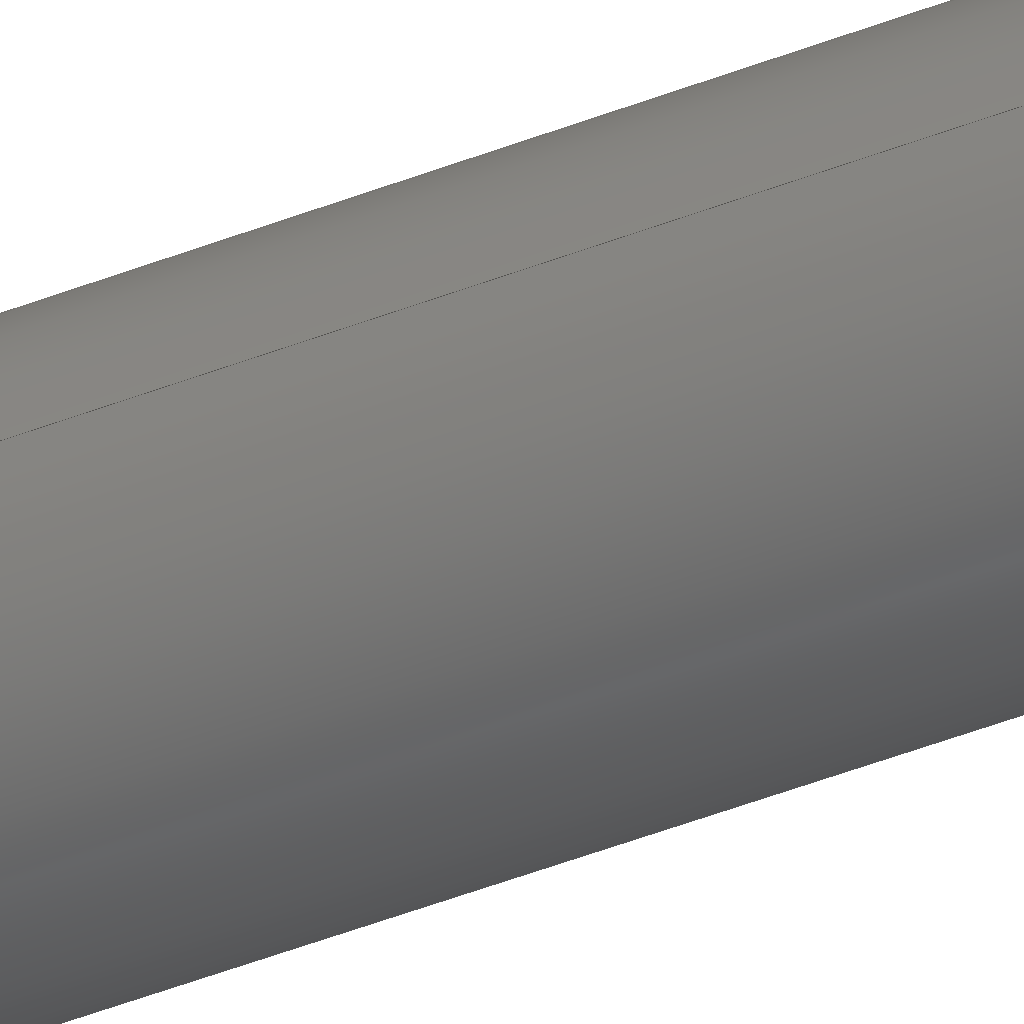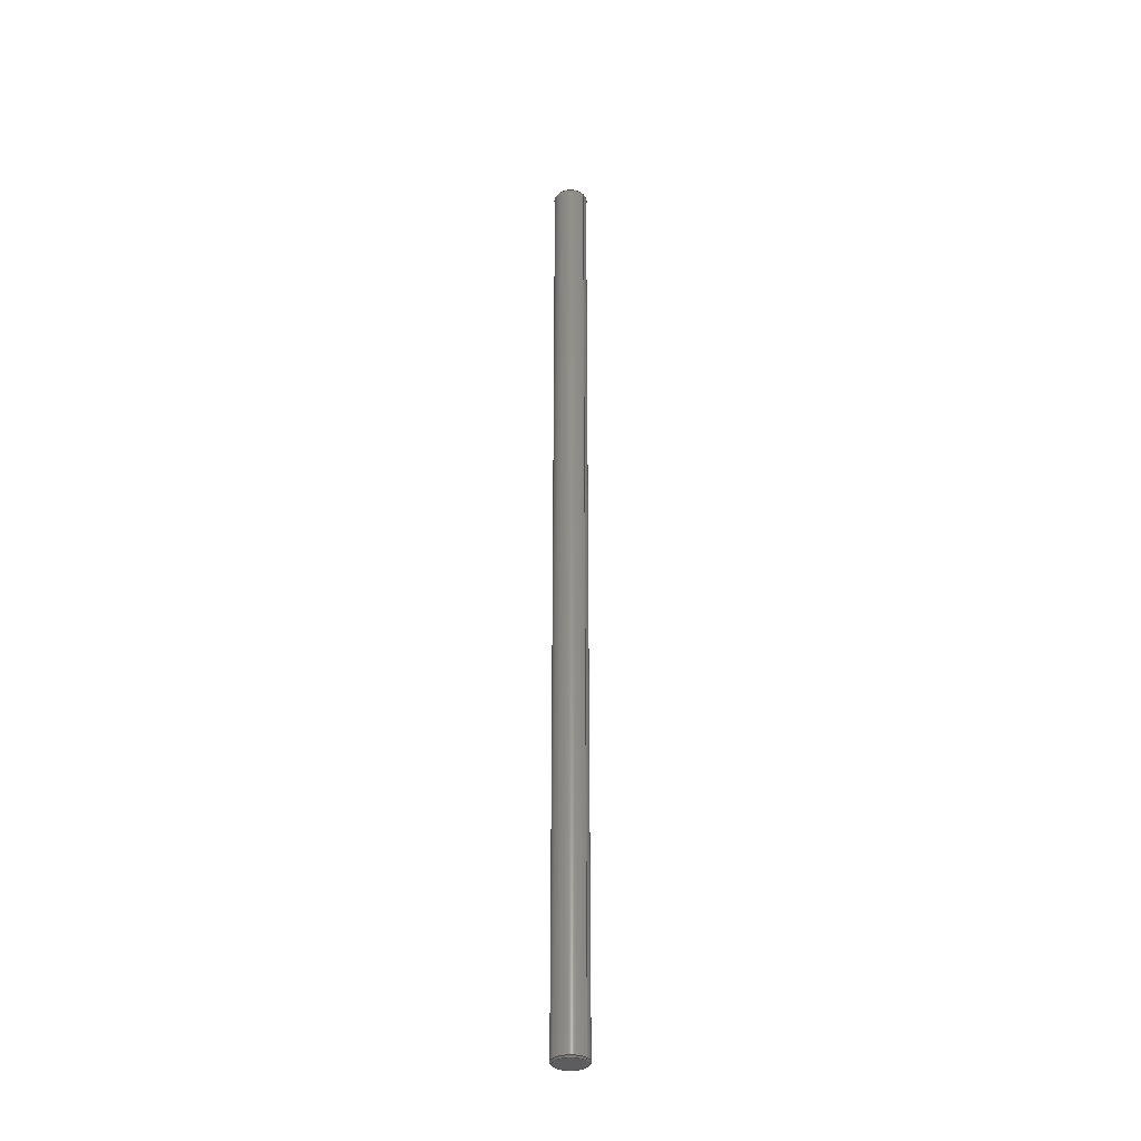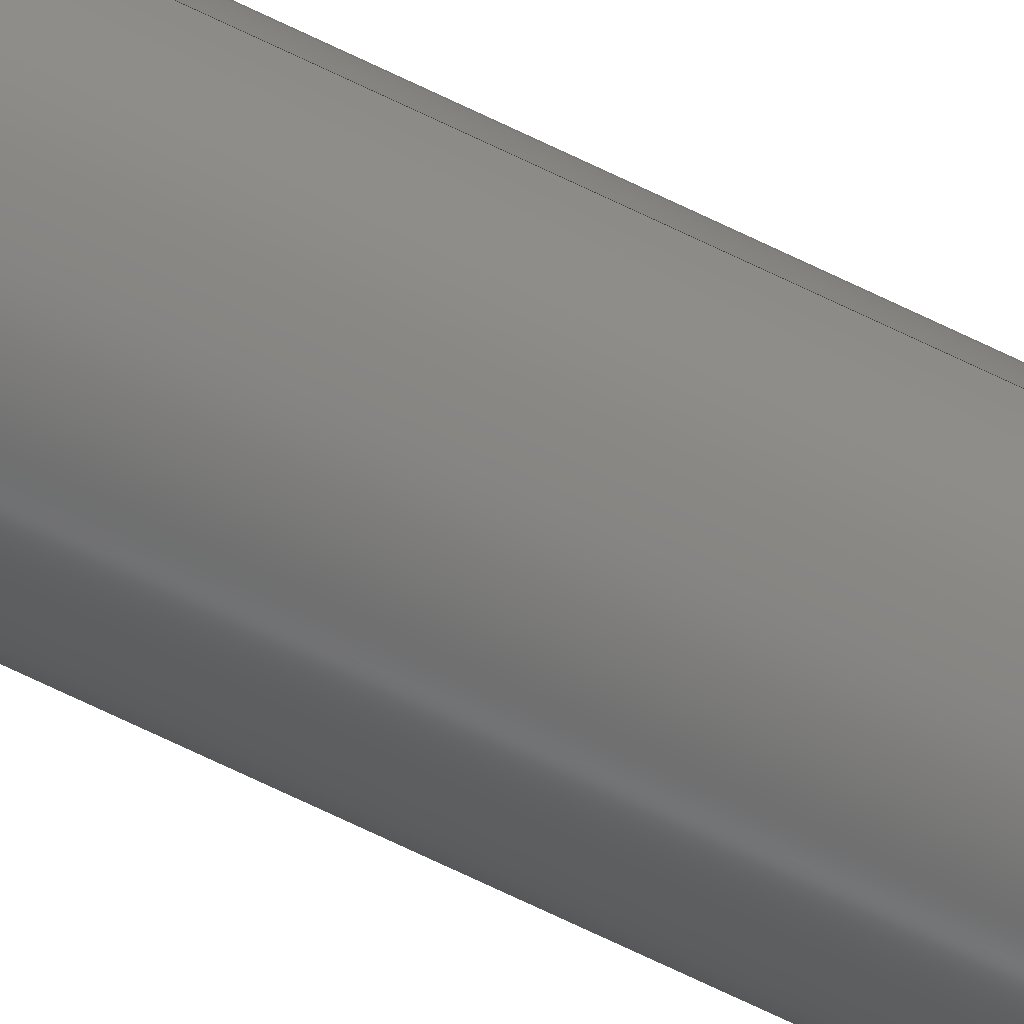
<metadata>
{"format":"step","ext":"stp","renderer":"f3d","projection":"perspective","resolution":1024,"background":"white","views":[{"elev":-36.2,"azim":-61.2,"up":"+Z"},{"elev":-33.5,"azim":-141.8,"up":"+Y"},{"elev":-64.9,"azim":-116.7,"up":"+Z"}]}
</metadata>
<code>
ISO-10303-21;
DATA;
#1=MECHANICAL_DESIGN_GEOMETRIC_PRESENTATION_REPRESENTATION('',(#8),#141);
#2=ITEM_DEFINED_TRANSFORMATION($,$,#79,#89);
#3=(
REPRESENTATION_RELATIONSHIP($,$,#152,#151)
REPRESENTATION_RELATIONSHIP_WITH_TRANSFORMATION(#2)
SHAPE_REPRESENTATION_RELATIONSHIP()
);
#4=CONTEXT_DEPENDENT_SHAPE_REPRESENTATION(#3,#150);
#5=NEXT_ASSEMBLY_USAGE_OCCURRENCE('Z_12mm_339mm:1','Z_12mm_339mm:1',
'Z_12mm_339mm:1',#154,#155,'Z_12mm_339mm:1');
#6=SHAPE_REPRESENTATION_RELATIONSHIP('SRR','None',#152,#7);
#7=ADVANCED_BREP_SHAPE_REPRESENTATION('',(#9),#140);
#8=STYLED_ITEM('',(#166),#9);
#9=MANIFOLD_SOLID_BREP('Z_12mm_338.5 mm',#65);
#10=CYLINDRICAL_SURFACE('',#84,6);
#11=PLANE('',#83);
#12=PLANE('',#88);
#13=FACE_OUTER_BOUND('',#18,.T.);
#14=FACE_OUTER_BOUND('',#19,.T.);
#15=FACE_OUTER_BOUND('',#20,.T.);
#16=FACE_OUTER_BOUND('',#21,.T.);
#17=FACE_OUTER_BOUND('',#22,.T.);
#18=EDGE_LOOP('',(#44,#45,#46,#47));
#19=EDGE_LOOP('',(#48));
#20=EDGE_LOOP('',(#49,#50,#51,#52));
#21=EDGE_LOOP('',(#53,#54,#55,#56));
#22=EDGE_LOOP('',(#57));
#23=LINE('',#123,#26);
#24=LINE('',#128,#27);
#25=LINE('',#132,#28);
#26=VECTOR('',#98,5.7);
#27=VECTOR('',#105,6);
#28=VECTOR('',#110,5.75);
#29=CIRCLE('',#81,5.4);
#30=CIRCLE('',#82,6);
#31=CIRCLE('',#85,6);
#32=CIRCLE('',#87,5.5);
#33=VERTEX_POINT('',#120);
#34=VERTEX_POINT('',#122);
#35=VERTEX_POINT('',#127);
#36=VERTEX_POINT('',#131);
#37=EDGE_CURVE('',#33,#33,#29,.T.);
#38=EDGE_CURVE('',#33,#34,#23,.T.);
#39=EDGE_CURVE('',#34,#34,#30,.T.);
#40=EDGE_CURVE('',#34,#35,#24,.T.);
#41=EDGE_CURVE('',#35,#35,#31,.T.);
#42=EDGE_CURVE('',#35,#36,#25,.T.);
#43=EDGE_CURVE('',#36,#36,#32,.T.);
#44=ORIENTED_EDGE('',*,*,#37,.T.);
#45=ORIENTED_EDGE('',*,*,#38,.T.);
#46=ORIENTED_EDGE('',*,*,#39,.T.);
#47=ORIENTED_EDGE('',*,*,#38,.F.);
#48=ORIENTED_EDGE('',*,*,#37,.F.);
#49=ORIENTED_EDGE('',*,*,#39,.F.);
#50=ORIENTED_EDGE('',*,*,#40,.T.);
#51=ORIENTED_EDGE('',*,*,#41,.F.);
#52=ORIENTED_EDGE('',*,*,#40,.F.);
#53=ORIENTED_EDGE('',*,*,#41,.T.);
#54=ORIENTED_EDGE('',*,*,#42,.T.);
#55=ORIENTED_EDGE('',*,*,#43,.T.);
#56=ORIENTED_EDGE('',*,*,#42,.F.);
#57=ORIENTED_EDGE('',*,*,#43,.F.);
#58=CONICAL_SURFACE('',#80,5.7,0.7854);
#59=CONICAL_SURFACE('',#86,5.75,0.7854);
#60=ADVANCED_FACE('',(#13),#58,.T.);
#61=ADVANCED_FACE('',(#14),#11,.T.);
#62=ADVANCED_FACE('',(#15),#10,.T.);
#63=ADVANCED_FACE('',(#16),#59,.T.);
#64=ADVANCED_FACE('',(#17),#12,.F.);
#65=CLOSED_SHELL('',(#60,#61,#62,#63,#64));
#66=DERIVED_UNIT_ELEMENT(#68,1);
#67=DERIVED_UNIT_ELEMENT(#143,3);
#68=(
MASS_UNIT()
NAMED_UNIT(*)
SI_UNIT(.KILO.,.GRAM.)
);
#69=DERIVED_UNIT((#66,#67));
#70=MEASURE_REPRESENTATION_ITEM('density measure',
POSITIVE_RATIO_MEASURE(7850),#69);
#71=PROPERTY_DEFINITION_REPRESENTATION(#76,#73);
#72=PROPERTY_DEFINITION_REPRESENTATION(#77,#74);
#73=REPRESENTATION('material name',(#75),#140);
#74=REPRESENTATION('density',(#70),#140);
#75=DESCRIPTIVE_REPRESENTATION_ITEM('Steel, Chrome Plated',
'Steel, Chrome Plated');
#76=PROPERTY_DEFINITION('material property','material name',#155);
#77=PROPERTY_DEFINITION('material property','density of part',#155);
#78=AXIS2_PLACEMENT_3D('placement',#117,#90,#91);
#79=AXIS2_PLACEMENT_3D('placement',#118,#92,#93);
#80=AXIS2_PLACEMENT_3D('',#119,#94,#95);
#81=AXIS2_PLACEMENT_3D('',#121,#96,#97);
#82=AXIS2_PLACEMENT_3D('',#124,#99,#100);
#83=AXIS2_PLACEMENT_3D('',#125,#101,#102);
#84=AXIS2_PLACEMENT_3D('',#126,#103,#104);
#85=AXIS2_PLACEMENT_3D('',#129,#106,#107);
#86=AXIS2_PLACEMENT_3D('',#130,#108,#109);
#87=AXIS2_PLACEMENT_3D('',#133,#111,#112);
#88=AXIS2_PLACEMENT_3D('',#134,#113,#114);
#89=AXIS2_PLACEMENT_3D('',#135,#115,#116);
#90=DIRECTION('axis',(0,0,1));
#91=DIRECTION('refdir',(1,0,0));
#92=DIRECTION('axis',(0,0,1));
#93=DIRECTION('refdir',(1,0,0));
#94=DIRECTION('center_axis',(0,-1,0));
#95=DIRECTION('ref_axis',(1,0,0));
#96=DIRECTION('center_axis',(0,-1,0));
#97=DIRECTION('ref_axis',(1,0,0));
#98=DIRECTION('',(-0.7071,-0.7071,8.66e-17));
#99=DIRECTION('center_axis',(0,1,0));
#100=DIRECTION('ref_axis',(1,0,0));
#101=DIRECTION('center_axis',(0,1,0));
#102=DIRECTION('ref_axis',(1,0,0));
#103=DIRECTION('center_axis',(0,1,0));
#104=DIRECTION('ref_axis',(1,0,0));
#105=DIRECTION('',(0,-1,0));
#106=DIRECTION('center_axis',(0,-1,0));
#107=DIRECTION('ref_axis',(1,0,0));
#108=DIRECTION('center_axis',(0,1,0));
#109=DIRECTION('ref_axis',(1,0,0));
#110=DIRECTION('',(0.7071,-0.7071,-8.66e-17));
#111=DIRECTION('center_axis',(0,1,0));
#112=DIRECTION('ref_axis',(1,0,0));
#113=DIRECTION('center_axis',(0,1,0));
#114=DIRECTION('ref_axis',(1,0,0));
#115=DIRECTION('',(0,0,1));
#116=DIRECTION('',(1,0,0));
#117=CARTESIAN_POINT('',(0,0,0));
#118=CARTESIAN_POINT('',(0,0,0));
#119=CARTESIAN_POINT('Origin',(0,338.7,0));
#120=CARTESIAN_POINT('',(-5.4,339,-6.613e-16));
#121=CARTESIAN_POINT('Origin',(0,339,0));
#122=CARTESIAN_POINT('',(-6,338.4,7.348e-16));
#123=CARTESIAN_POINT('',(-5.7,338.7,6.98e-16));
#124=CARTESIAN_POINT('Origin',(0,338.4,0));
#125=CARTESIAN_POINT('Origin',(0,339,0));
#126=CARTESIAN_POINT('Origin',(0,0,0));
#127=CARTESIAN_POINT('',(-6,0.5,-7.348e-16));
#128=CARTESIAN_POINT('',(-6,0,7.348e-16));
#129=CARTESIAN_POINT('Origin',(0,0.5,0));
#130=CARTESIAN_POINT('Origin',(0,0.25,0));
#131=CARTESIAN_POINT('',(-5.5,0,6.736e-16));
#132=CARTESIAN_POINT('',(-5.75,0.25,7.042e-16));
#133=CARTESIAN_POINT('Origin',(0,0,0));
#134=CARTESIAN_POINT('Origin',(0,0,0));
#135=CARTESIAN_POINT('',(0,0,0));
#136=UNCERTAINTY_MEASURE_WITH_UNIT(LENGTH_MEASURE(0.01),#142,
'DISTANCE_ACCURACY_VALUE',
'Maximum model space distance between geometric entities at asserted c
onnectivities');
#137=UNCERTAINTY_MEASURE_WITH_UNIT(LENGTH_MEASURE(0.01),#142,
'DISTANCE_ACCURACY_VALUE',
'Maximum model space distance between geometric entities at asserted c
onnectivities');
#138=UNCERTAINTY_MEASURE_WITH_UNIT(LENGTH_MEASURE(0.01),#142,
'DISTANCE_ACCURACY_VALUE',
'Maximum model space distance between geometric entities at asserted c
onnectivities');
#139=(
GEOMETRIC_REPRESENTATION_CONTEXT(3)
GLOBAL_UNCERTAINTY_ASSIGNED_CONTEXT((#136))
GLOBAL_UNIT_ASSIGNED_CONTEXT((#142,#145,#144))
REPRESENTATION_CONTEXT('','3D')
);
#140=(
GEOMETRIC_REPRESENTATION_CONTEXT(3)
GLOBAL_UNCERTAINTY_ASSIGNED_CONTEXT((#137))
GLOBAL_UNIT_ASSIGNED_CONTEXT((#142,#145,#144))
REPRESENTATION_CONTEXT('','3D')
);
#141=(
GEOMETRIC_REPRESENTATION_CONTEXT(3)
GLOBAL_UNCERTAINTY_ASSIGNED_CONTEXT((#138))
GLOBAL_UNIT_ASSIGNED_CONTEXT((#142,#145,#144))
REPRESENTATION_CONTEXT('','3D')
);
#142=(
LENGTH_UNIT()
NAMED_UNIT(*)
SI_UNIT(.MILLI.,.METRE.)
);
#143=(
LENGTH_UNIT()
NAMED_UNIT(*)
SI_UNIT($,.METRE.)
);
#144=(
NAMED_UNIT(*)
SI_UNIT($,.STERADIAN.)
SOLID_ANGLE_UNIT()
);
#145=(
NAMED_UNIT(*)
PLANE_ANGLE_UNIT()
SI_UNIT($,.RADIAN.)
);
#146=SHAPE_DEFINITION_REPRESENTATION(#148,#151);
#147=SHAPE_DEFINITION_REPRESENTATION(#149,#152);
#148=PRODUCT_DEFINITION_SHAPE('',$,#154);
#149=PRODUCT_DEFINITION_SHAPE('',$,#155);
#150=PRODUCT_DEFINITION_SHAPE($,$,#5);
#151=SHAPE_REPRESENTATION('',(#78,#89),#139);
#152=SHAPE_REPRESENTATION('',(#79),#140);
#153=PRODUCT_DEFINITION_CONTEXT('part definition',#161,'design');
#154=PRODUCT_DEFINITION('Z-12mm_339mm rods x2',
'Z-12mm_339mm rods x2 v4',#156,#153);
#155=PRODUCT_DEFINITION('Z_12mm_339mm','Z_12mm_339mm',#157,#153);
#156=PRODUCT_DEFINITION_FORMATION('',$,#163);
#157=PRODUCT_DEFINITION_FORMATION('',$,#164);
#158=PRODUCT_RELATED_PRODUCT_CATEGORY('Z-12mm_339mm rods x2 v4',
'Z-12mm_339mm rods x2 v4',(#163));
#159=PRODUCT_RELATED_PRODUCT_CATEGORY('Z_12mm_339mm','Z_12mm_339mm',(#164));
#160=APPLICATION_PROTOCOL_DEFINITION('international standard',
'automotive_design',2009,#161);
#161=APPLICATION_CONTEXT(
'Core Data for Automotive Mechanical Design Process');
#162=PRODUCT_CONTEXT('part definition',#161,'mechanical');
#163=PRODUCT('Z-12mm_339mm rods x2','Z-12mm_339mm rods x2 v4',$,(#162));
#164=PRODUCT('Z_12mm_339mm','Z_12mm_339mm',$,(#162));
#165=PRESENTATION_STYLE_ASSIGNMENT((#167));
#166=PRESENTATION_STYLE_ASSIGNMENT((#168));
#167=SURFACE_STYLE_USAGE(.BOTH.,#169);
#168=SURFACE_STYLE_USAGE(.BOTH.,#170);
#169=SURFACE_SIDE_STYLE('',(#171));
#170=SURFACE_SIDE_STYLE('',(#172));
#171=SURFACE_STYLE_FILL_AREA(#173);
#172=SURFACE_STYLE_FILL_AREA(#174);
#173=FILL_AREA_STYLE('ABS (White)',(#175));
#174=FILL_AREA_STYLE('Chrome',(#176));
#175=FILL_AREA_STYLE_COLOUR('ABS (White)',#177);
#176=FILL_AREA_STYLE_COLOUR('Chrome',#178);
#177=COLOUR_RGB('ABS (White)',0.9647,0.9647,0.9529);
#178=COLOUR_RGB('Chrome',0.7686,0.7725,0.7686);
ENDSEC;
END-ISO-10303-21;

</code>
